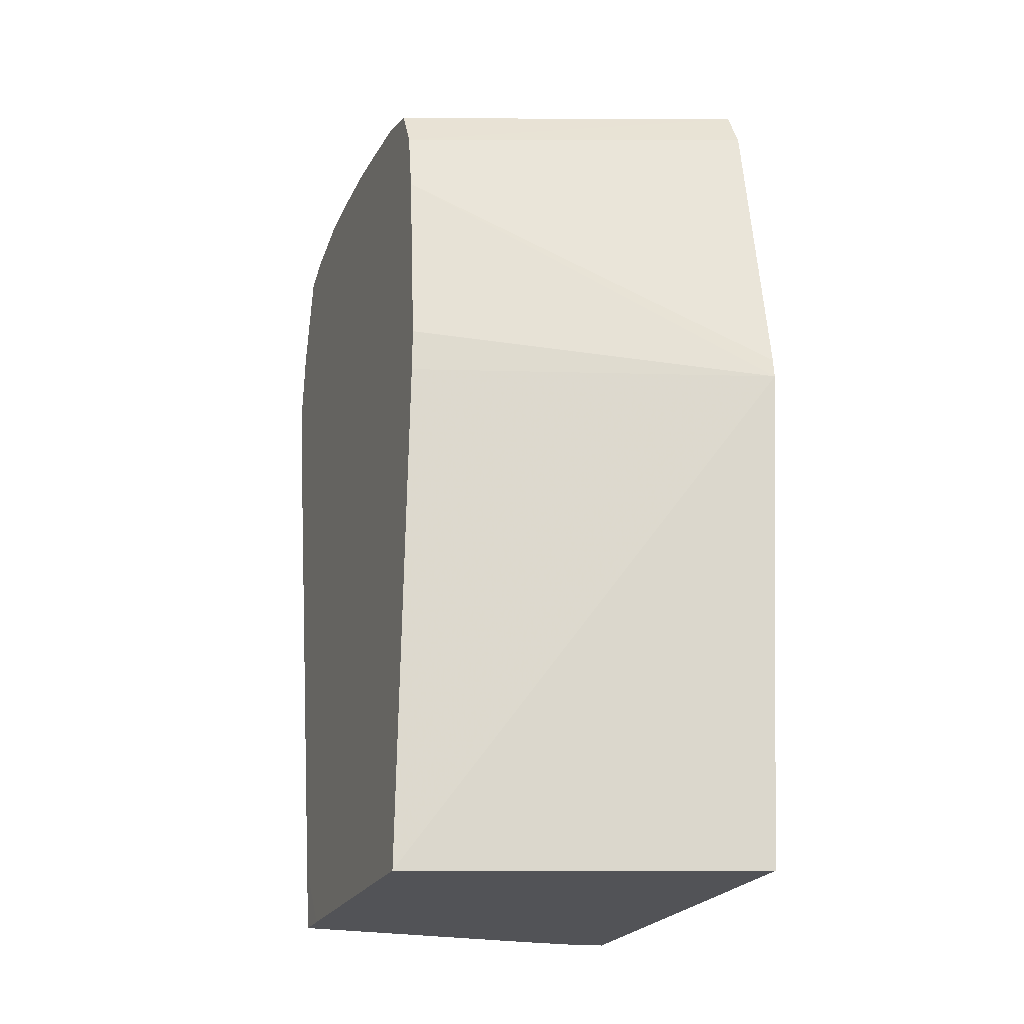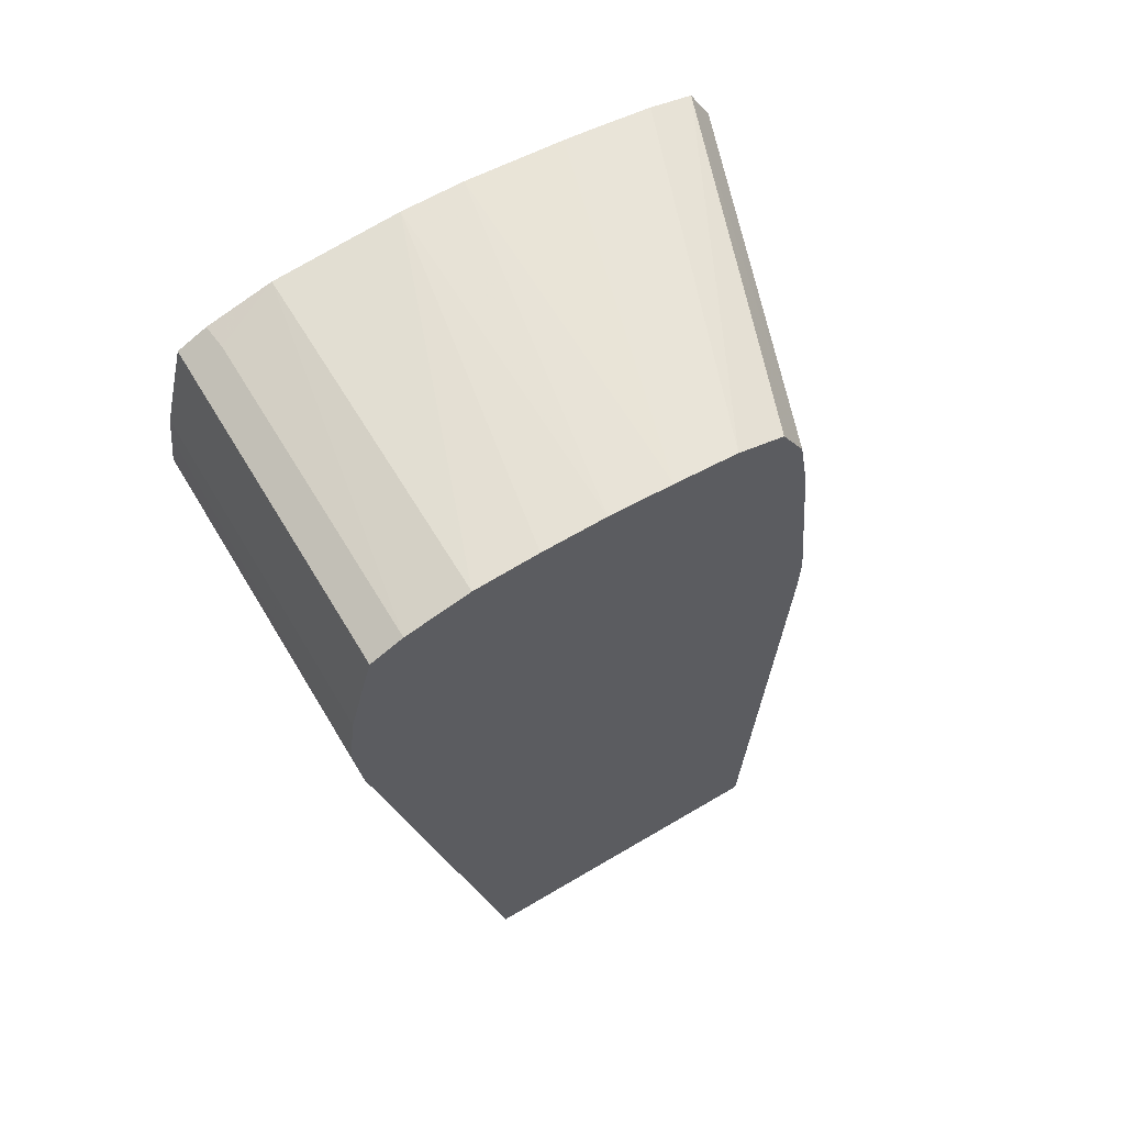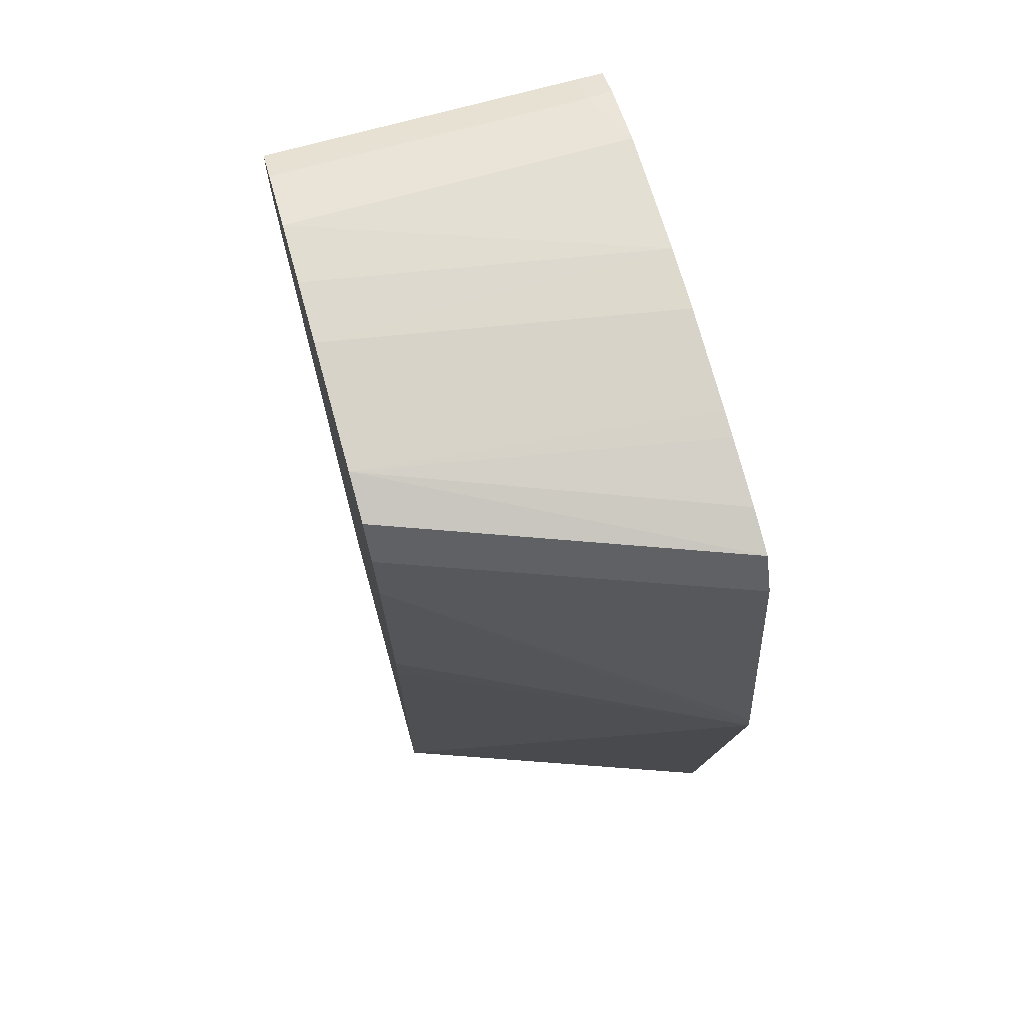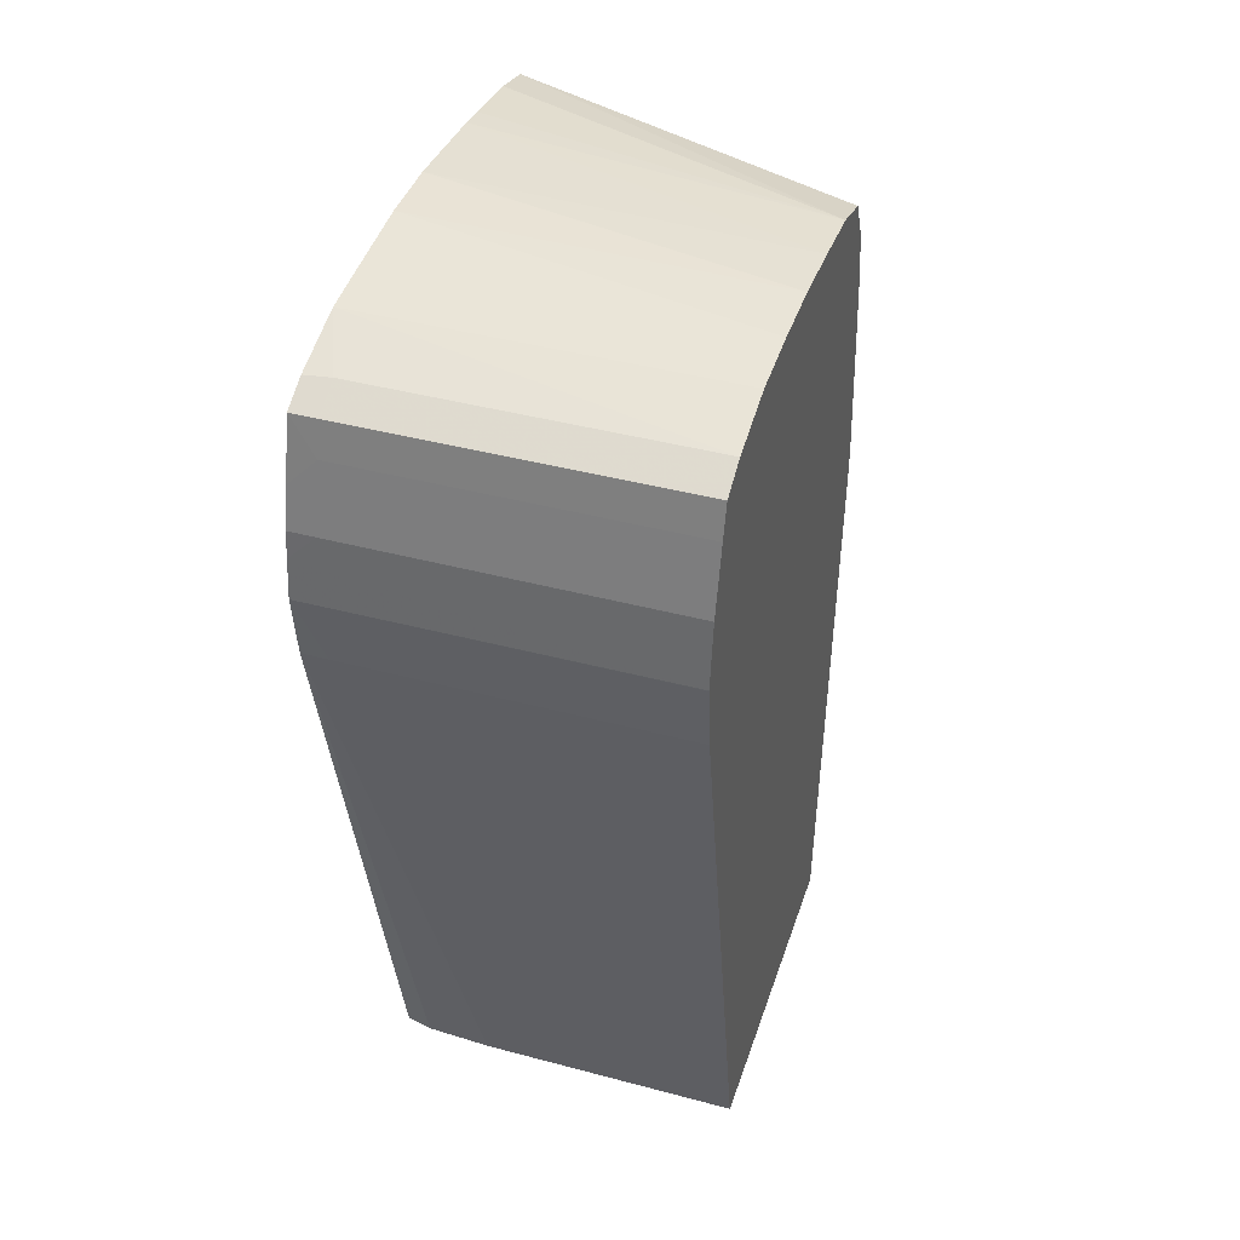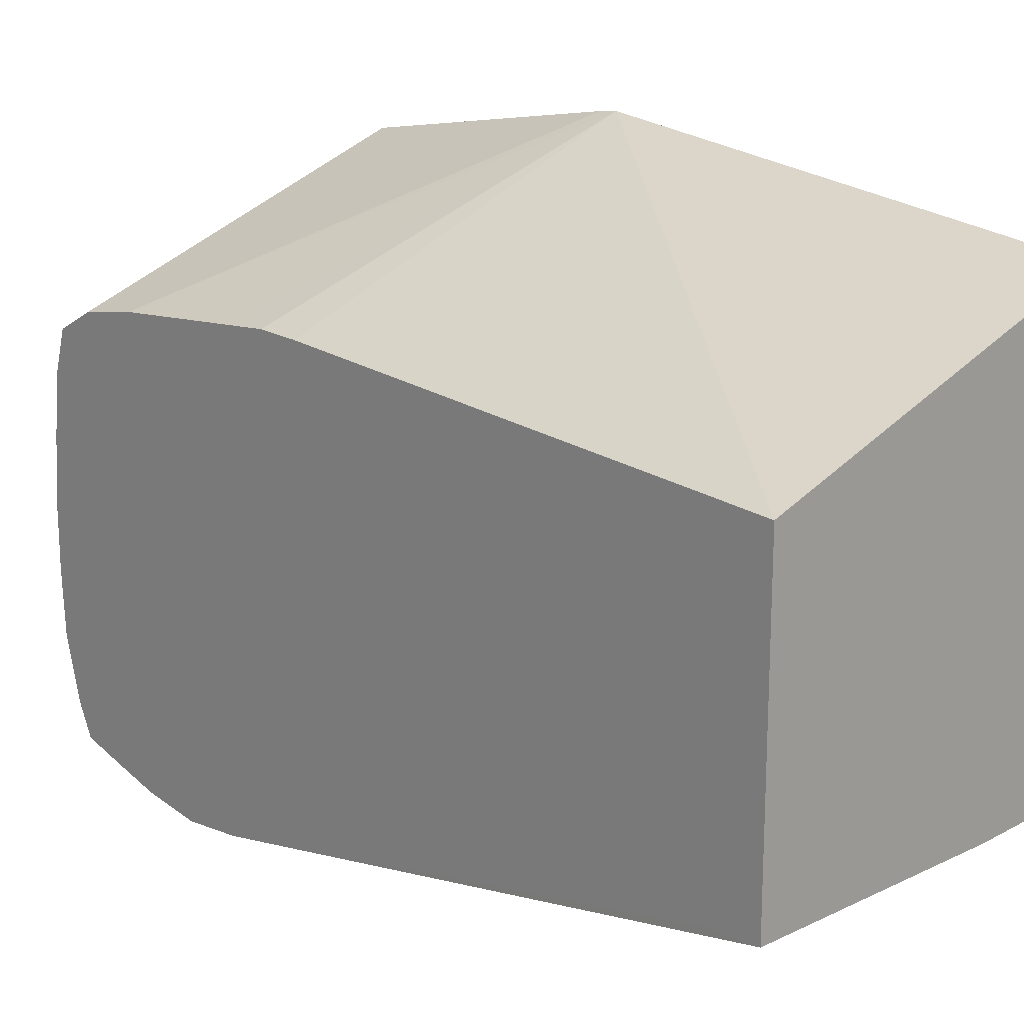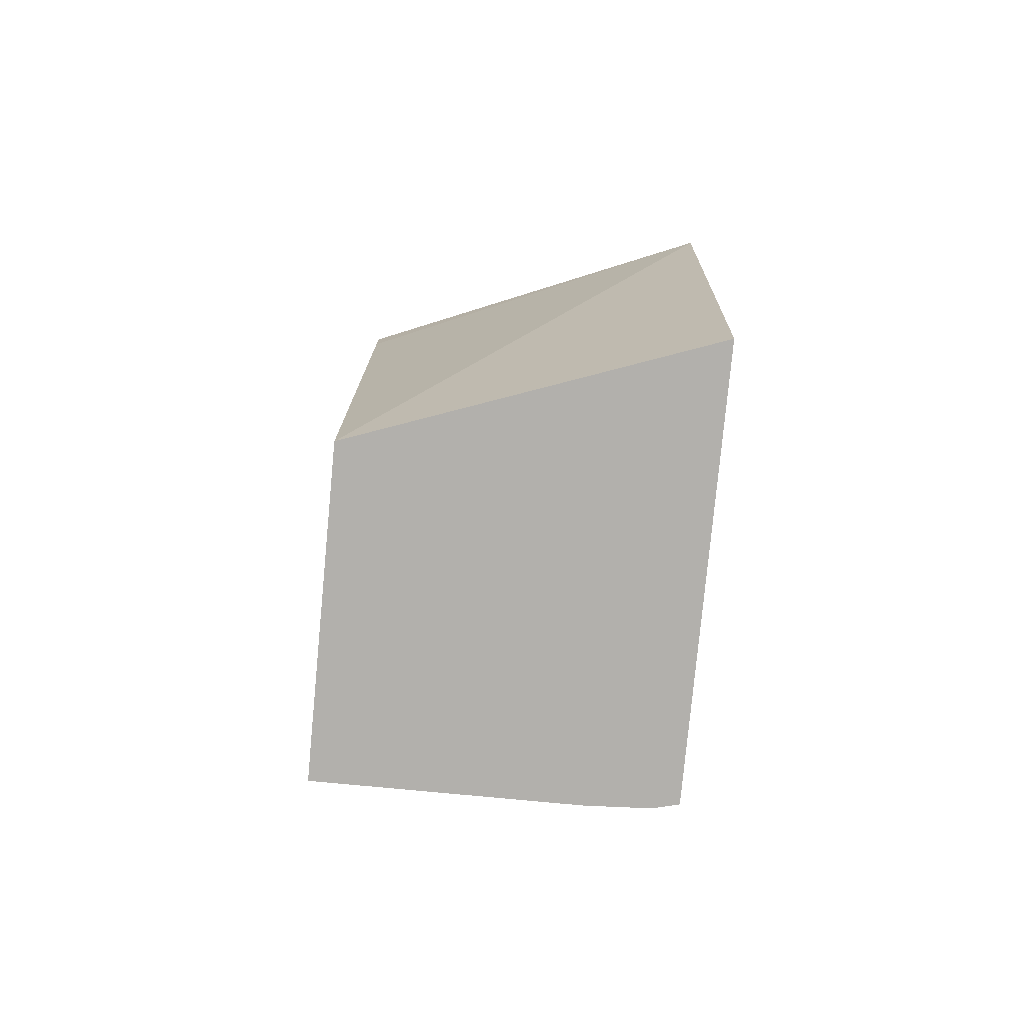
<metadata>
{"format":"obj","ext":"obj","renderer":"f3d","projection":"perspective","resolution":1024,"background":"white","views":[{"elev":-22.3,"azim":159.9,"up":"+Z"},{"elev":63.4,"azim":59.0,"up":"+Z"},{"elev":70.8,"azim":164.4,"up":"+Z"},{"elev":41.8,"azim":17.8,"up":"+Z"},{"elev":17.9,"azim":137.4,"up":"+Y"},{"elev":-78.7,"azim":174.6,"up":"+Z"}]}
</metadata>
<code>
v -0.09771 -0.1897 0.43
v -0.09771 -0.1892 0.4255
v -0.09592 -0.1892 0.4255
v -0.07356 -0.1892 0.4256
v -0.07356 -0.1897 0.43
v -0.07356 -0.1897 0.4301
v -0.09771 -0.1894 0.4327
v -0.09771 -0.1795 0.3815
v -0.09592 -0.18 0.3815
v -0.09146 -0.1802 0.3815
v -0.07356 -0.1892 0.4255
v -0.07356 -0.1891 0.4345
v -0.09592 -0.1891 0.4345
v -0.09771 -0.1891 0.4345
v -0.09771 -0.1491 0.3815
v -0.07357 -0.1802 0.3815
v -0.07356 -0.1805 0.3854
v -0.07356 -0.188 0.439
v -0.09592 -0.188 0.4389
v -0.09771 -0.1885 0.4371
v -0.07356 -0.1578 0.3815
v -0.09771 -0.1453 0.4166
v -0.07356 -0.1776 0.3815
v -0.07356 -0.1874 0.4412
v -0.09592 -0.1874 0.4412
v -0.09771 -0.1874 0.4412
v -0.07356 -0.1558 0.418
v -0.09771 -0.1455 0.418
v -0.07356 -0.1571 0.4345
v -0.07356 -0.1567 0.43
v -0.07356 -0.1561 0.424
v -0.07356 -0.1558 0.4211
v -0.07356 -0.1558 0.4211
v -0.07356 -0.1851 0.4423
v -0.09592 -0.1851 0.4423
v -0.09771 -0.1853 0.4422
v -0.09771 -0.1491 0.4389
v -0.07356 -0.1579 0.4389
v -0.07356 -0.1807 0.4435
v -0.09771 -0.1807 0.4435
v -0.09771 -0.1506 0.4418
v -0.07356 -0.1595 0.4419
v -0.07356 -0.1762 0.4437
v -0.09771 -0.1718 0.4443
v -0.09771 -0.1762 0.4439
v -0.09771 -0.1537 0.4426
v -0.07356 -0.1628 0.4429
v -0.07356 -0.1718 0.4437
v -0.09771 -0.1673 0.4442
v -0.09771 -0.1584 0.4433
v -0.09771 -0.1602 0.4435
v -0.07356 -0.1673 0.4434
f 1 2 3
f 1 3 4
f 1 4 5
f 1 5 6
f 1 6 7
f 1 7 14
f 1 14 20
f 1 20 26
f 1 26 36
f 1 36 40
f 1 40 45
f 1 45 44
f 1 44 49
f 1 49 51
f 1 51 50
f 1 50 46
f 1 46 41
f 1 41 37
f 1 37 28
f 1 28 22
f 1 22 15
f 1 15 8
f 1 8 2
f 2 8 9
f 2 9 10
f 2 10 3
f 3 11 4
f 3 10 16
f 3 16 11
f 4 11 17
f 4 17 23
f 4 23 21
f 4 21 27
f 4 27 33
f 4 33 32
f 4 32 31
f 4 31 30
f 4 30 29
f 4 29 38
f 4 38 42
f 4 42 47
f 4 47 52
f 4 52 48
f 4 48 43
f 4 43 39
f 4 39 34
f 4 34 24
f 4 24 18
f 4 18 12
f 4 12 6
f 4 6 5
f 6 12 7
f 7 12 13
f 7 13 14
f 8 15 21
f 8 21 23
f 8 23 16
f 8 16 10
f 8 10 9
f 11 16 17
f 12 18 13
f 13 18 19
f 13 19 20
f 13 20 14
f 15 22 21
f 16 23 17
f 18 24 25
f 18 25 19
f 19 25 26
f 19 26 20
f 21 22 27
f 22 28 29
f 22 29 30
f 22 30 31
f 22 31 32
f 22 32 33
f 22 33 27
f 24 34 35
f 24 35 25
f 25 35 36
f 25 36 26
f 28 37 29
f 29 37 38
f 34 39 40
f 34 40 35
f 35 40 36
f 37 41 38
f 38 41 42
f 39 43 44
f 39 44 45
f 39 45 40
f 41 46 47
f 41 47 42
f 43 48 44
f 44 48 49
f 46 50 47
f 47 50 51
f 47 51 52
f 48 52 49
f 49 52 51

</code>
